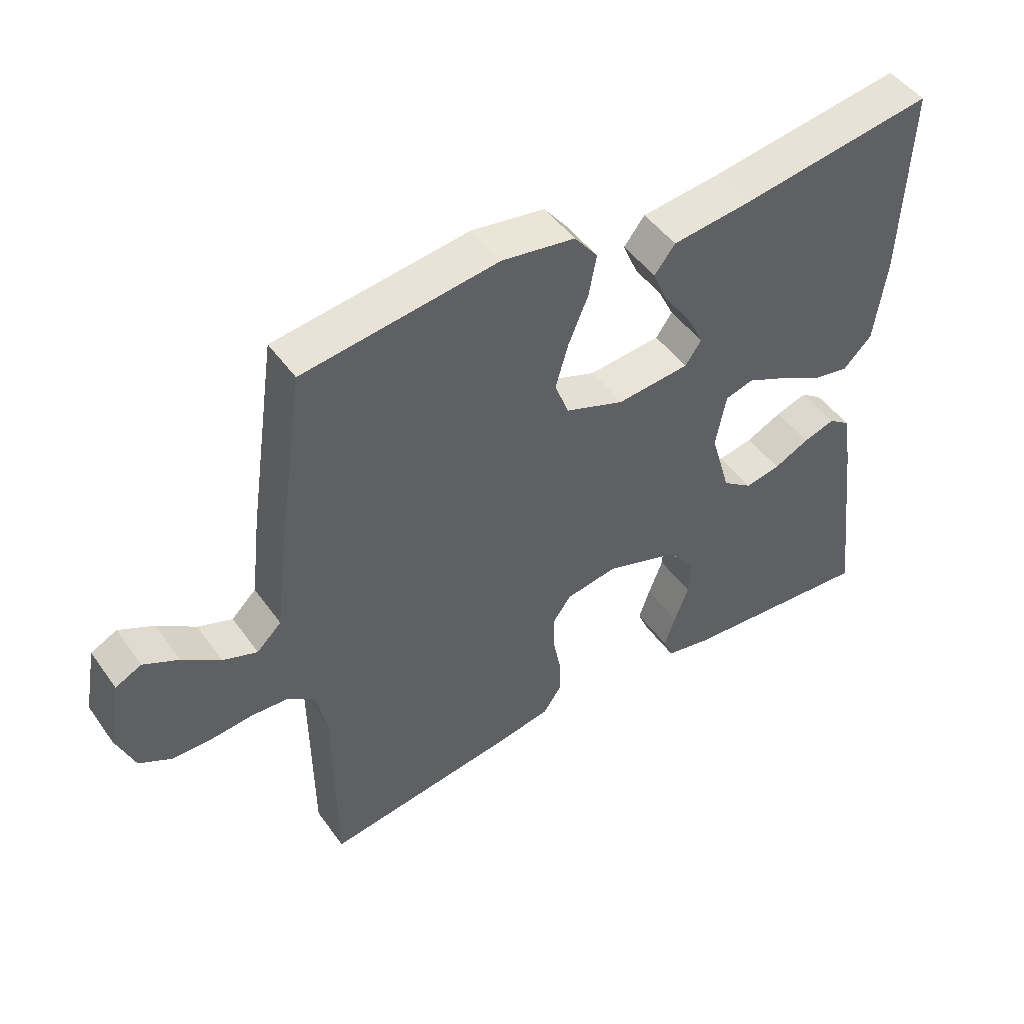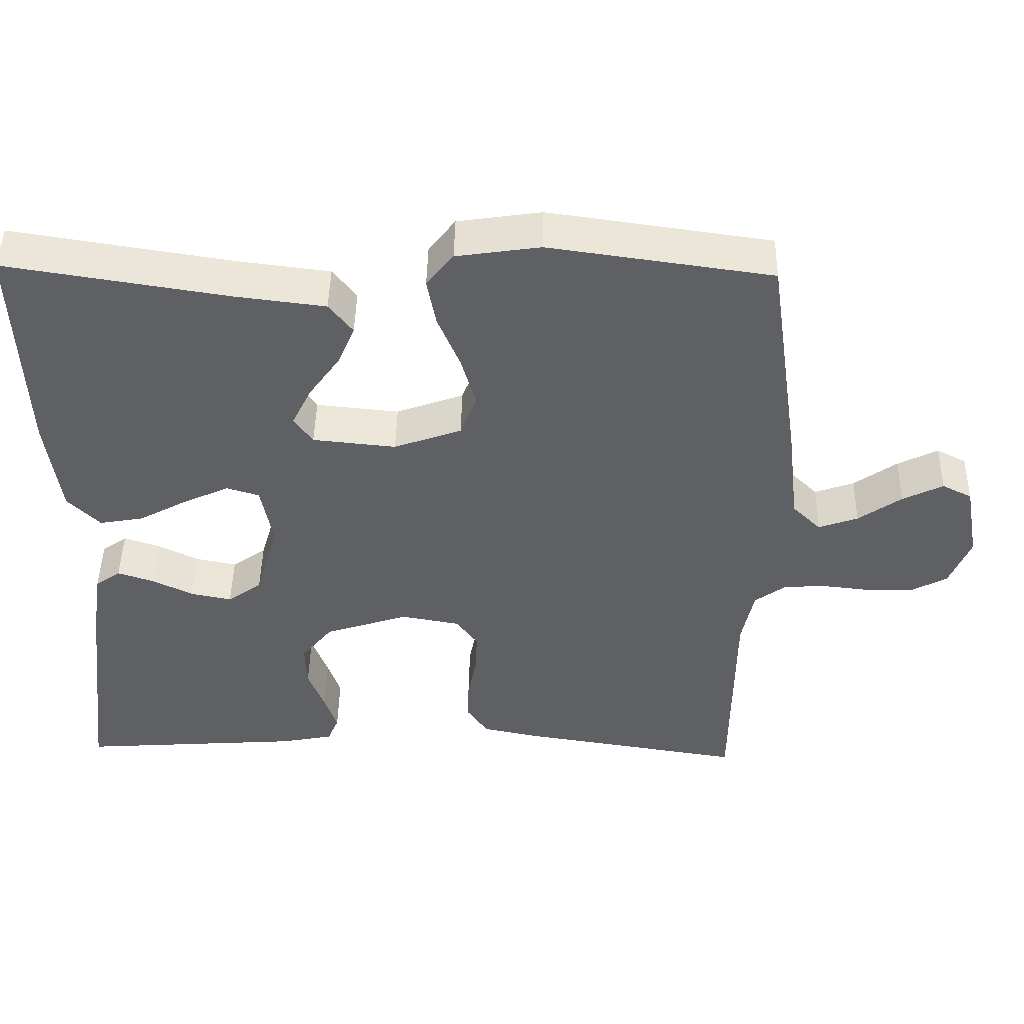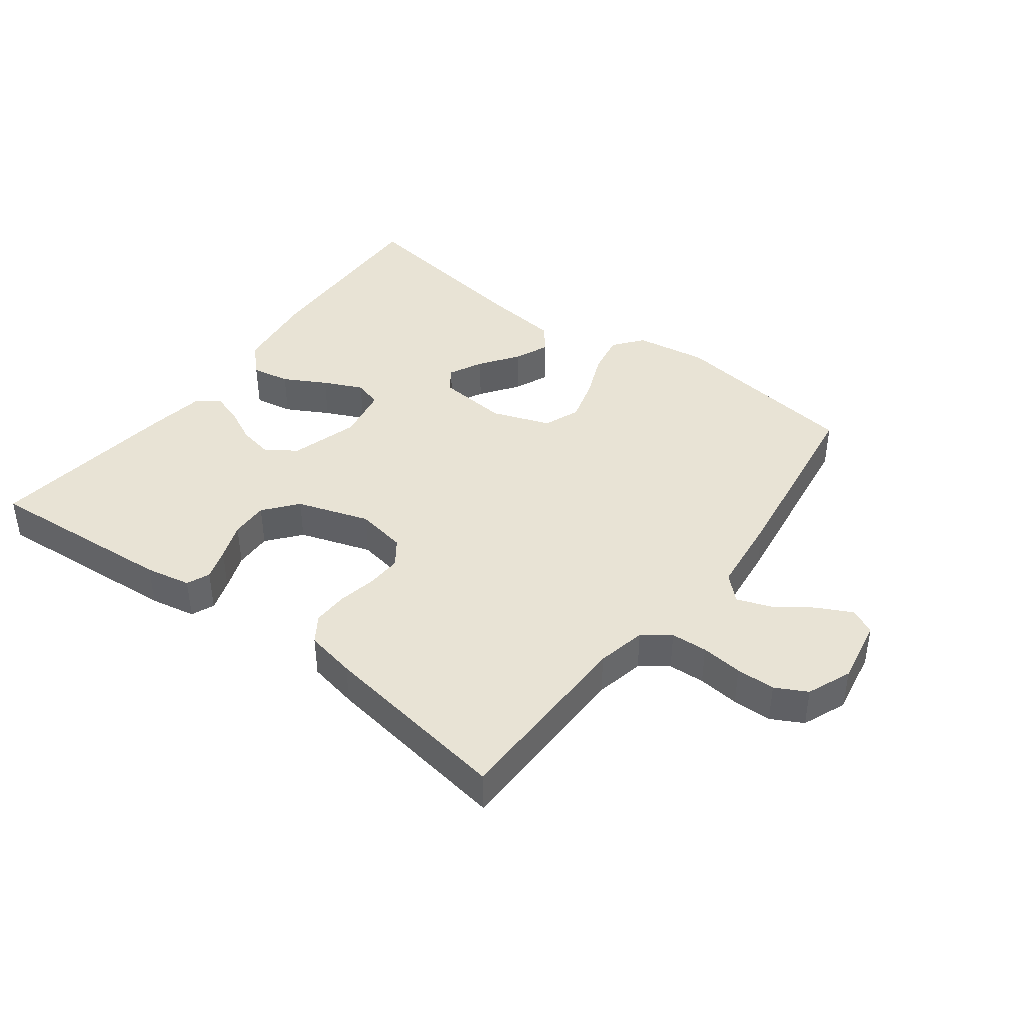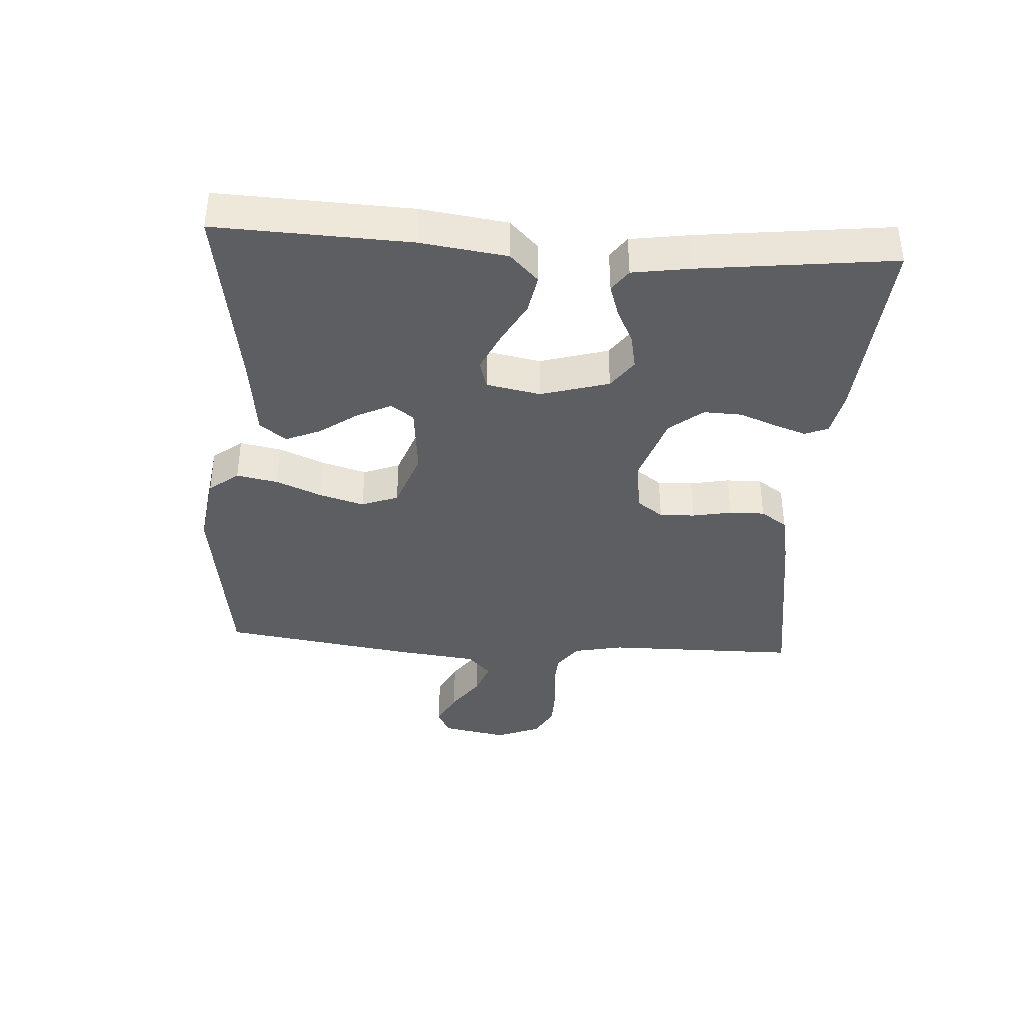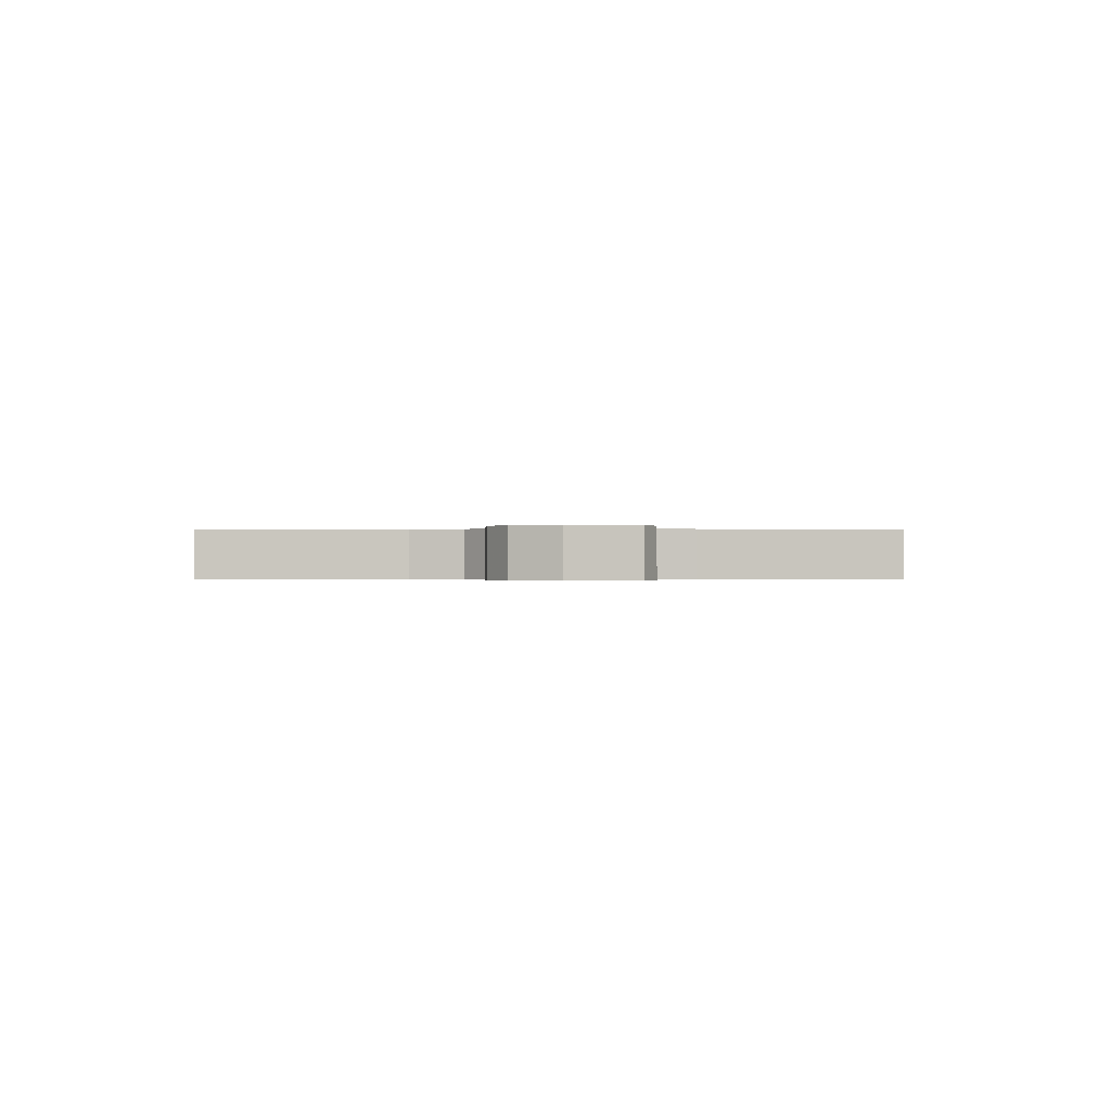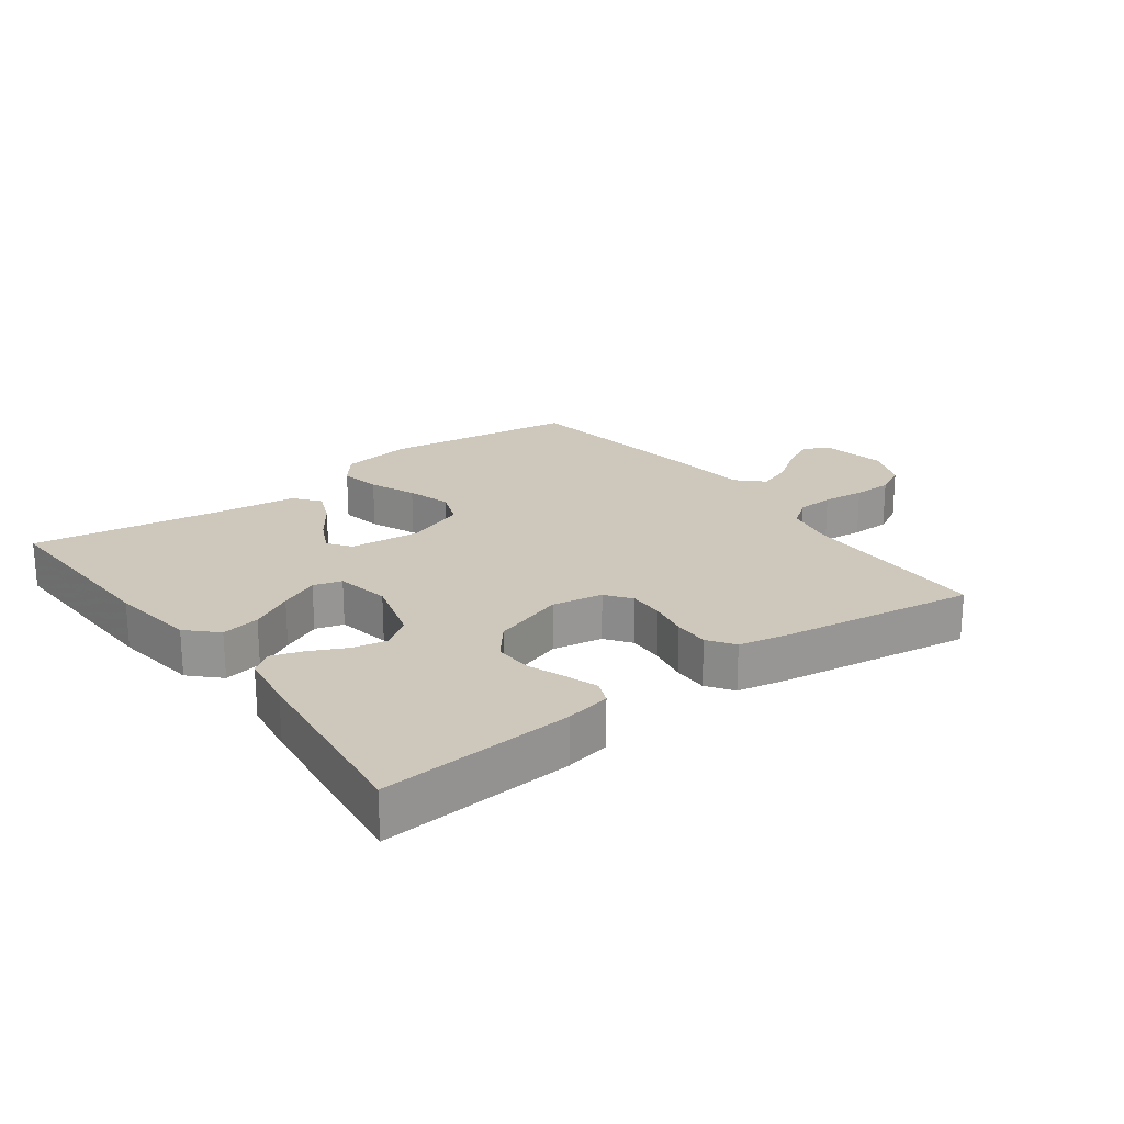
<metadata>
{"format":"obj","ext":"obj","renderer":"f3d","projection":"perspective","resolution":1024,"background":"white","views":[{"elev":47.4,"azim":-33.7,"up":"+Z"},{"elev":46.3,"azim":-178.8,"up":"+Z"},{"elev":41.3,"azim":-143.0,"up":"+Y"},{"elev":-38.5,"azim":86.2,"up":"+Y"},{"elev":-0.3,"azim":-92.7,"up":"+Y"},{"elev":21.9,"azim":143.3,"up":"+Y"}]}
</metadata>
<code>
v 0.5 0.07 0.5
v 0.489 0.07 0.2
v 0.471 0.07 0.066
v 0.427 0.07 0.022
v 0.367 0.07 0.033
v 0.301 0.07 0.069
v 0.24 0.07 0.097
v 0.196 0.07 0.084
v 0.18 0.07 0
v 0.211 0.07 -0.106
v 0.257 0.07 -0.139
v 0.312 0.07 -0.128
v 0.367 0.07 -0.101
v 0.416 0.07 -0.085
v 0.45 0.07 -0.109
v 0.464 0.07 -0.2
v 0.5 0.07 -0.5
v 0.2 0.07 -0.478
v 0.129 0.07 -0.464
v 0.114 0.07 -0.428
v 0.131 0.07 -0.378
v 0.153 0.07 -0.32
v 0.155 0.07 -0.261
v 0.113 0.07 -0.209
v 0 0.07 -0.172
v -0.079 0.07 -0.186
v -0.108 0.07 -0.226
v -0.106 0.07 -0.281
v -0.094 0.07 -0.342
v -0.093 0.07 -0.397
v -0.121 0.07 -0.438
v -0.2 0.07 -0.454
v -0.5 0.07 -0.5
v -0.503 0.07 -0.2
v -0.519 0.07 -0.123
v -0.561 0.07 -0.092
v -0.618 0.07 -0.089
v -0.683 0.07 -0.096
v -0.744 0.07 -0.095
v -0.793 0.07 -0.069
v -0.821 0.07 0
v -0.802 0.07 0.103
v -0.762 0.07 0.123
v -0.708 0.07 0.096
v -0.65 0.07 0.055
v -0.597 0.07 0.036
v -0.559 0.07 0.073
v -0.544 0.07 0.2
v -0.5 0.07 0.5
v -0.2 0.07 0.542
v -0.087 0.07 0.525
v -0.051 0.07 0.479
v -0.063 0.07 0.415
v -0.093 0.07 0.343
v -0.113 0.07 0.274
v -0.091 0.07 0.217
v 0 0.07 0.184
v 0.112 0.07 0.195
v 0.137 0.07 0.231
v 0.111 0.07 0.284
v 0.069 0.07 0.343
v 0.046 0.07 0.397
v 0.078 0.07 0.438
v 0.2 0.07 0.453
v 0.5 0 0.5
v 0.489 0 0.2
v 0.471 0 0.066
v 0.427 0 0.022
v 0.367 0 0.033
v 0.301 0 0.069
v 0.24 0 0.097
v 0.196 0 0.084
v 0.18 0 0
v 0.211 0 -0.106
v 0.257 0 -0.139
v 0.312 0 -0.128
v 0.367 0 -0.101
v 0.416 0 -0.085
v 0.45 0 -0.109
v 0.464 0 -0.2
v 0.5 0 -0.5
v 0.2 0 -0.478
v 0.129 0 -0.464
v 0.114 0 -0.428
v 0.131 0 -0.378
v 0.153 0 -0.32
v 0.155 0 -0.261
v 0.113 0 -0.209
v 0 0 -0.172
v -0.079 0 -0.186
v -0.108 0 -0.226
v -0.106 0 -0.281
v -0.094 0 -0.342
v -0.093 0 -0.397
v -0.121 0 -0.438
v -0.2 0 -0.454
v -0.5 0 -0.5
v -0.503 0 -0.2
v -0.519 0 -0.123
v -0.561 0 -0.092
v -0.618 0 -0.089
v -0.683 0 -0.096
v -0.744 0 -0.095
v -0.793 0 -0.069
v -0.821 0 0
v -0.802 0 0.103
v -0.762 0 0.123
v -0.708 0 0.096
v -0.65 0 0.055
v -0.597 0 0.036
v -0.559 0 0.073
v -0.544 0 0.2
v -0.5 0 0.5
v -0.2 0 0.542
v -0.087 0 0.525
v -0.051 0 0.479
v -0.063 0 0.415
v -0.093 0 0.343
v -0.113 0 0.274
v -0.091 0 0.217
v 0 0 0.184
v 0.112 0 0.195
v 0.137 0 0.231
v 0.111 0 0.284
v 0.069 0 0.343
v 0.046 0 0.397
v 0.078 0 0.438
v 0.2 0 0.453
f 61 62 63 64
f 60 61 64 1
f 59 60 1 2
f 58 59 2 3
f 57 58 3
f 51 52 53 54
f 51 54 55
f 50 51 55
f 47 48 49 50
f 47 50 55
f 46 47 55 56
f 42 43 44 45
f 42 45 46
f 41 42 46
f 40 41 46
f 37 38 39 40
f 36 37 40 46
f 35 36 46 56
f 31 32 33 34
f 28 29 30 31
f 27 28 31 34
f 26 27 34 35
f 19 20 21 22
f 17 18 19 22
f 17 22 23
f 16 17 23 24
f 12 13 14 15
f 11 12 15 16
f 3 4 5 6
f 3 6 7
f 57 3 7
f 26 35 56 57
f 25 26 57
f 11 16 24 25
f 10 11 25
f 9 10 25 57
f 8 9 57
f 7 8 57
f 128 127 126 125
f 65 128 125 124
f 66 65 124 123
f 67 66 123 122
f 67 122 121
f 118 117 116 115
f 119 118 115
f 119 115 114
f 114 113 112 111
f 119 114 111
f 120 119 111 110
f 109 108 107 106
f 110 109 106
f 110 106 105
f 110 105 104
f 104 103 102 101
f 110 104 101 100
f 120 110 100 99
f 98 97 96 95
f 95 94 93 92
f 98 95 92 91
f 99 98 91 90
f 86 85 84 83
f 86 83 82 81
f 87 86 81
f 88 87 81 80
f 79 78 77 76
f 80 79 76 75
f 70 69 68 67
f 71 70 67
f 71 67 121
f 121 120 99 90
f 121 90 89
f 89 88 80 75
f 89 75 74
f 121 89 74 73
f 121 73 72
f 121 72 71
f 1 65 66 2
f 2 66 67 3
f 3 67 68 4
f 4 68 69 5
f 5 69 70 6
f 6 70 71 7
f 7 71 72 8
f 8 72 73 9
f 9 73 74 10
f 10 74 75 11
f 11 75 76 12
f 12 76 77 13
f 13 77 78 14
f 14 78 79 15
f 15 79 80 16
f 16 80 81 17
f 17 81 82 18
f 18 82 83 19
f 19 83 84 20
f 20 84 85 21
f 21 85 86 22
f 22 86 87 23
f 23 87 88 24
f 24 88 89 25
f 25 89 90 26
f 26 90 91 27
f 27 91 92 28
f 28 92 93 29
f 29 93 94 30
f 30 94 95 31
f 31 95 96 32
f 32 96 97 33
f 33 97 98 34
f 34 98 99 35
f 35 99 100 36
f 36 100 101 37
f 37 101 102 38
f 38 102 103 39
f 39 103 104 40
f 40 104 105 41
f 41 105 106 42
f 42 106 107 43
f 43 107 108 44
f 44 108 109 45
f 45 109 110 46
f 46 110 111 47
f 47 111 112 48
f 48 112 113 49
f 49 113 114 50
f 50 114 115 51
f 51 115 116 52
f 52 116 117 53
f 53 117 118 54
f 54 118 119 55
f 55 119 120 56
f 56 120 121 57
f 57 121 122 58
f 58 122 123 59
f 59 123 124 60
f 60 124 125 61
f 61 125 126 62
f 62 126 127 63
f 63 127 128 64
f 64 128 65 1

</code>
